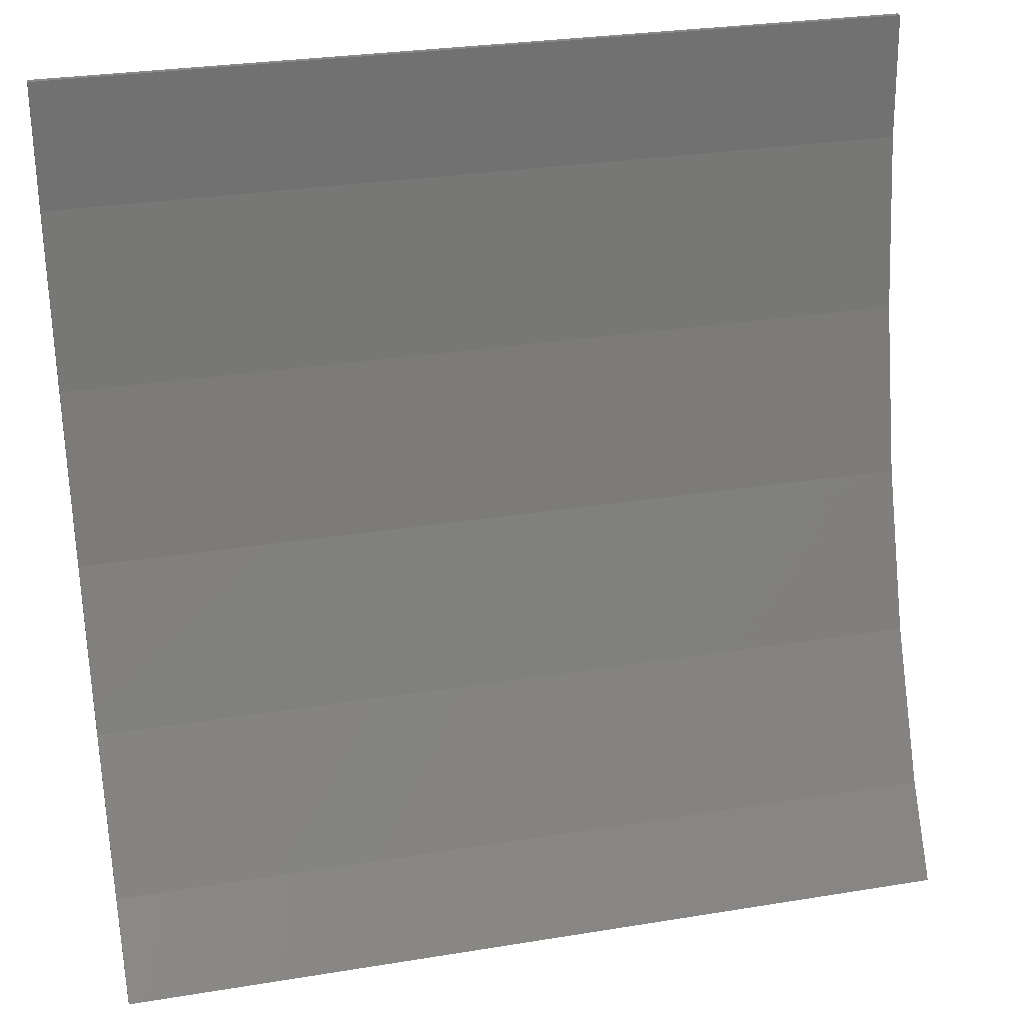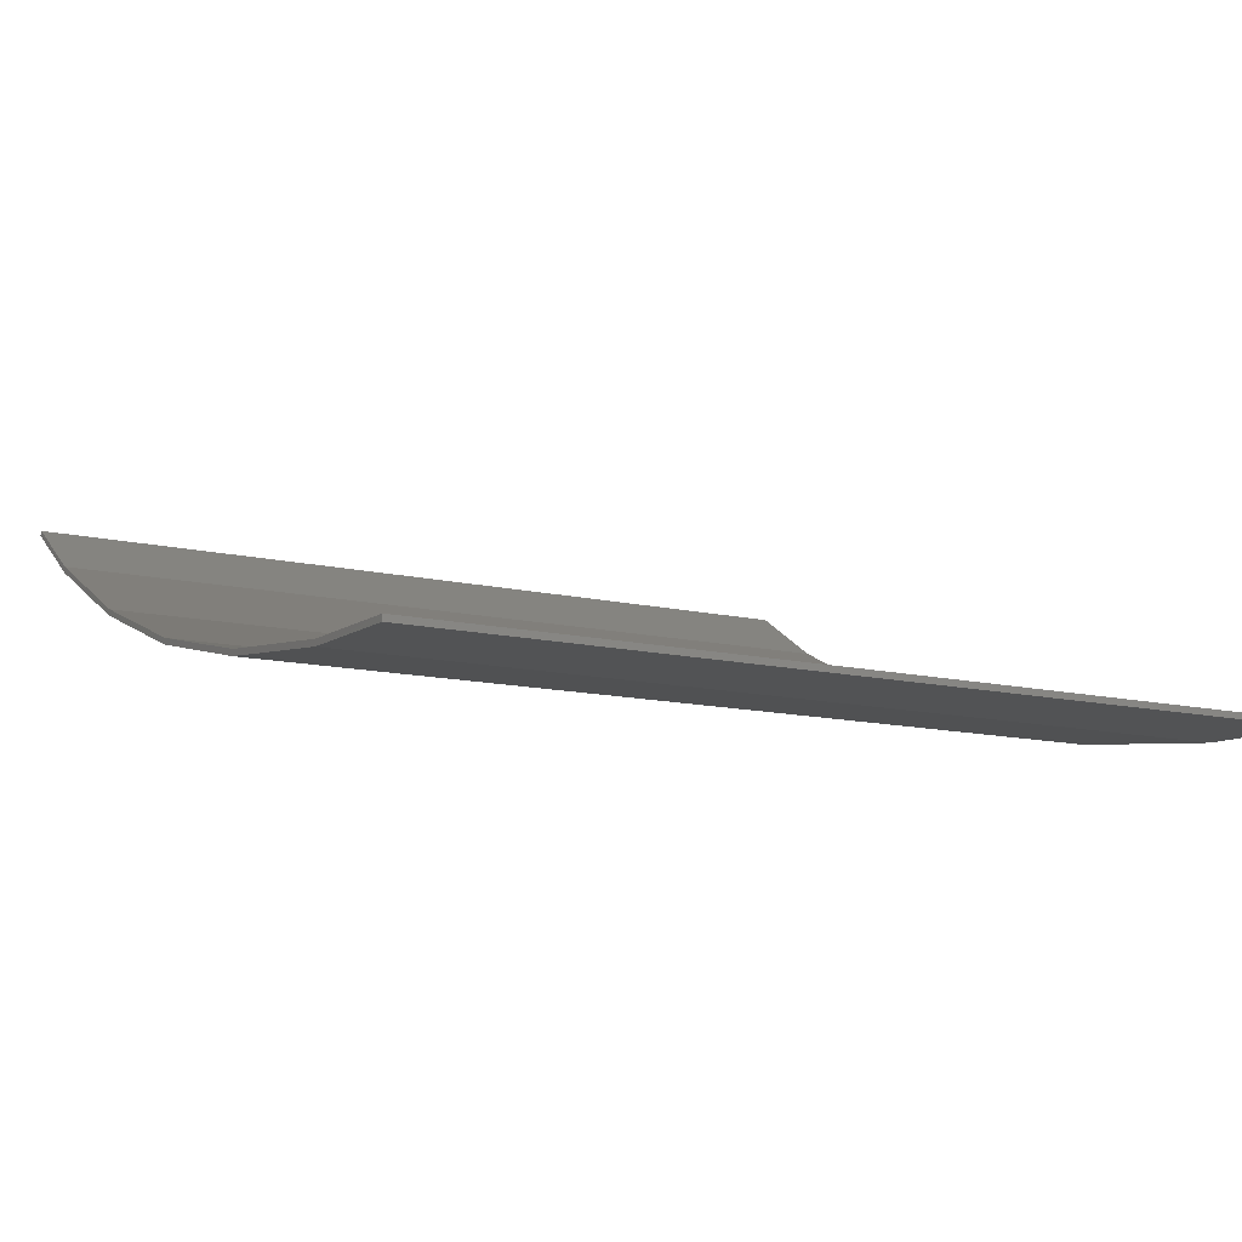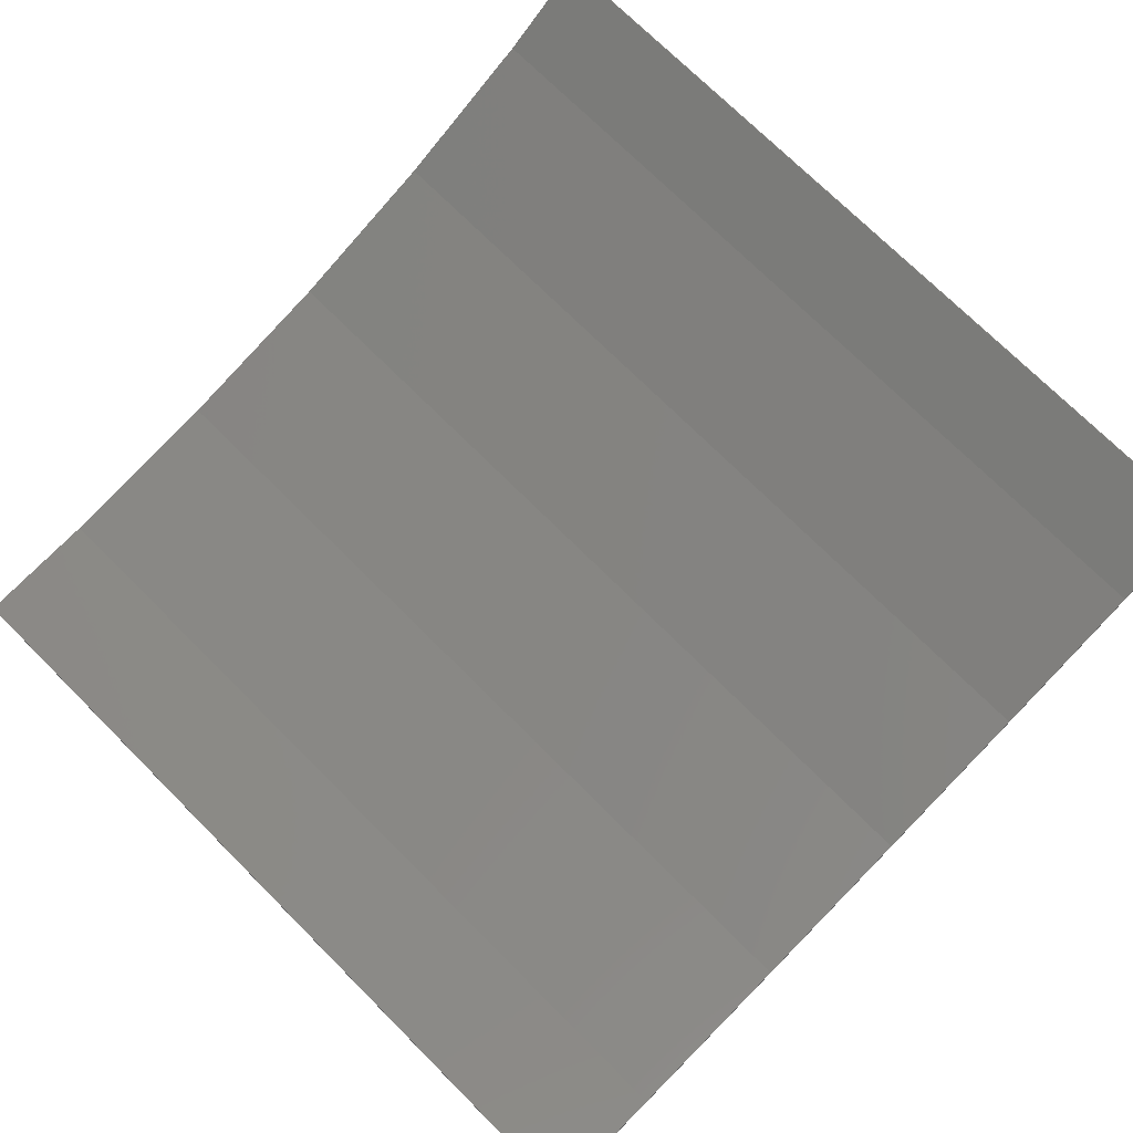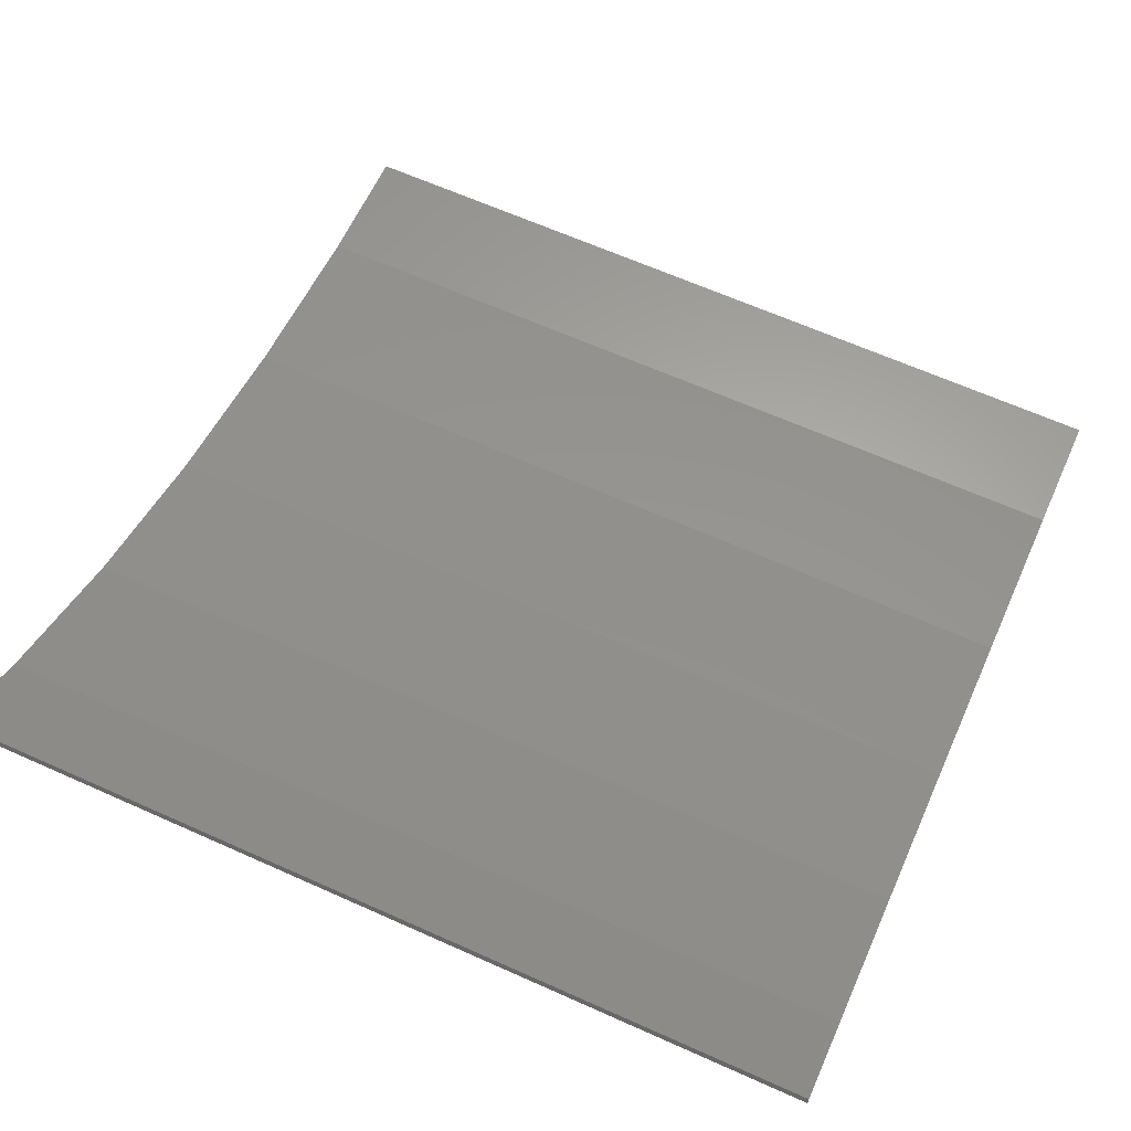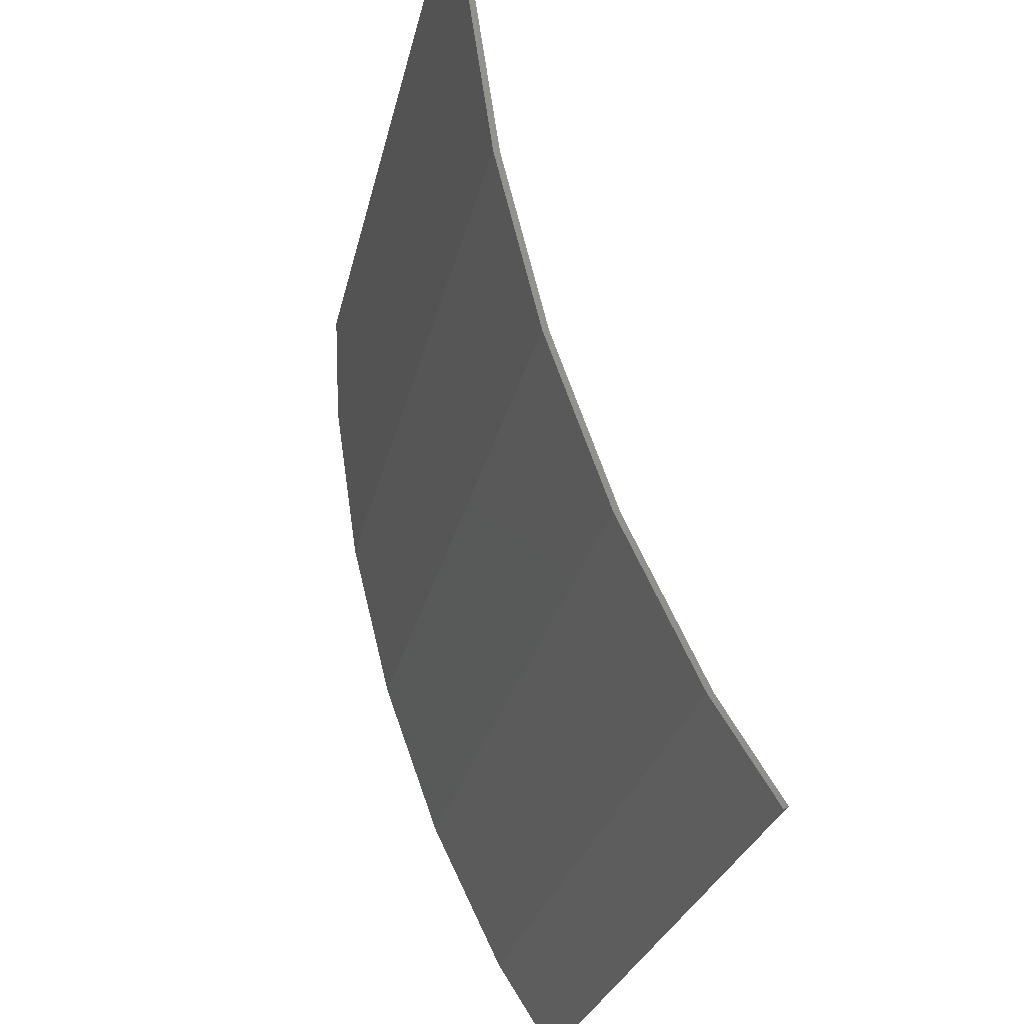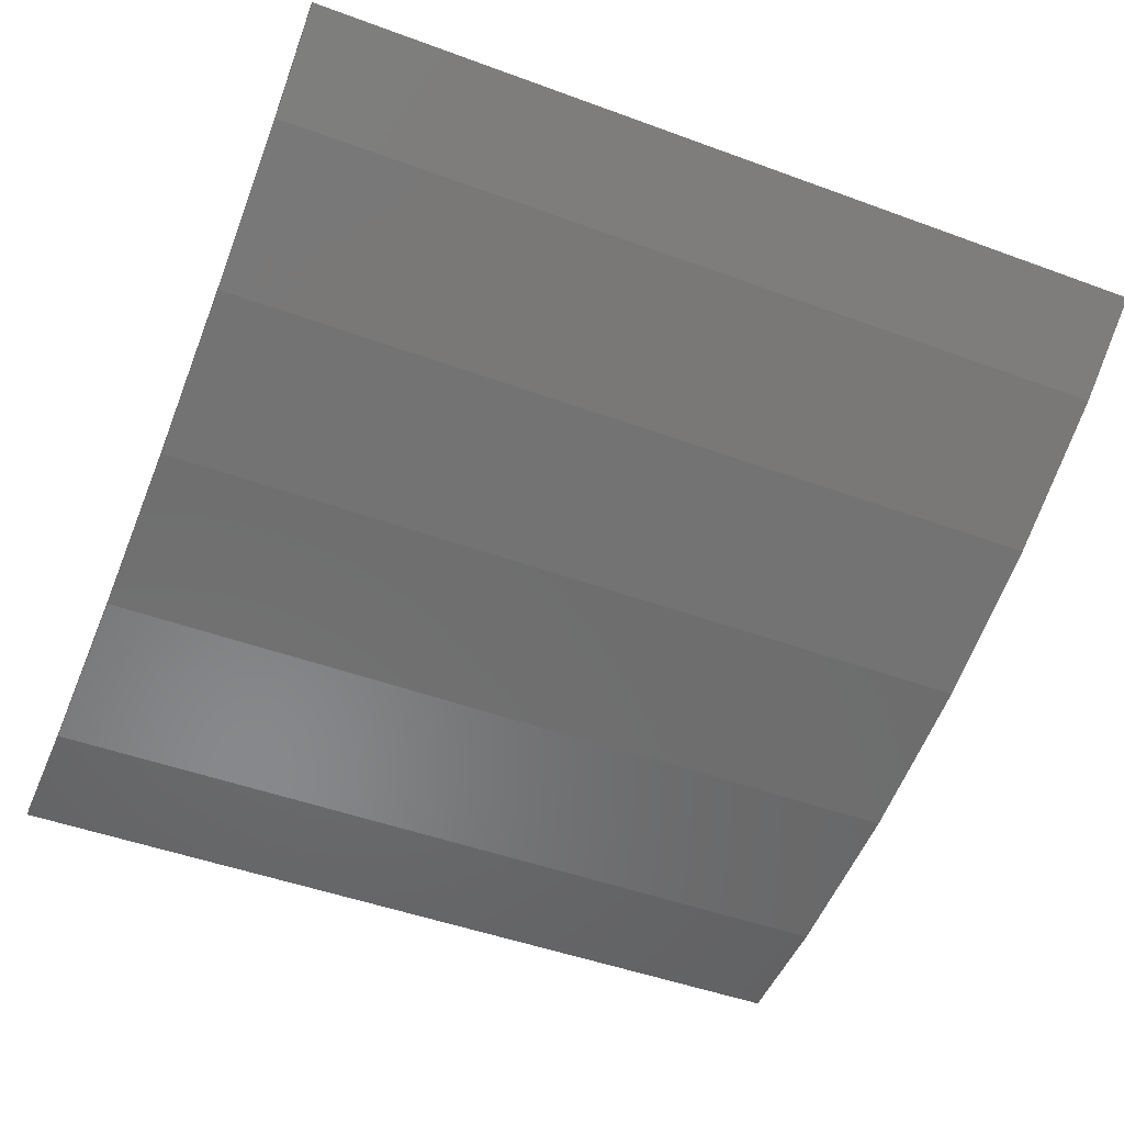
<metadata>
{"format":"stl","ext":"stl","renderer":"f3d","projection":"perspective","resolution":1024,"background":"white","views":[{"elev":28.9,"azim":166.3,"up":"+Z"},{"elev":-12.7,"azim":-28.5,"up":"+Y"},{"elev":73.1,"azim":45.0,"up":"+Y"},{"elev":65.0,"azim":-155.8,"up":"+Y"},{"elev":-25.1,"azim":78.7,"up":"+Z"},{"elev":-47.0,"azim":157.3,"up":"+Y"}]}
</metadata>
<code>
# stl→obj: 138 verts, 272 faces
v -6.488 -5.32 -0.3806
v -6.328 -5.279 -0.5437
v -5.868 -5.355 -0.2368
v 5.868 -5.355 -0.2368
v 6.328 -5.279 -0.5437
v 6.488 -5.32 -0.3806
v -5.819 -5.251 -0.6592
v 5.819 -5.251 -0.6592
v 6.008 -5.258 -0.6292
v -6.008 -5.258 -0.6292
v -5.616 -5.24 -0.6904
v 5.616 -5.24 -0.6904
v 6.328 -4.726 -2.129
v 6.488 -4.782 -1.971
v 6.42 -4.797 -1.929
v 5.868 -4.832 -1.832
v -6.42 -4.797 -1.929
v -6.488 -4.782 -1.971
v -6.328 -4.726 -2.129
v -5.868 -4.832 -1.832
v -5.616 -4.674 -2.272
v 5.616 -4.674 -2.272
v -6.008 -4.696 -2.212
v 6.008 -4.696 -2.212
v -6.42 -4.21 -3.503
v -6.488 -4.191 -3.542
v -6.328 -4.118 -3.694
v -5.868 -4.256 -3.409
v 6.328 -4.118 -3.694
v 6.488 -4.191 -3.542
v 6.42 -4.21 -3.503
v 5.868 -4.256 -3.409
v -5.616 -4.052 -3.83
v 5.616 -4.052 -3.83
v -6.008 -4.08 -3.773
v 6.008 -4.08 -3.773
v -6.42 -3.479 -5.015
v -6.488 -3.46 -5.055
v -6.328 -3.387 -5.206
v -5.868 -3.525 -4.922
v 6.328 -3.387 -5.206
v 6.488 -3.46 -5.055
v 6.42 -3.479 -5.015
v 5.868 -3.525 -4.922
v -5.616 -3.321 -5.343
v 5.616 -3.321 -5.343
v 6.008 -3.349 -5.285
v -6.008 -3.349 -5.285
v -6.42 -2.664 -6.481
v -6.488 -2.64 -6.518
v -6.328 -2.55 -6.66
v -5.868 -2.719 -6.393
v 6.328 -2.55 -6.66
v 6.488 -2.64 -6.518
v 6.42 -2.664 -6.481
v 5.868 -2.719 -6.393
v -5.616 -2.468 -6.788
v 5.616 -2.468 -6.788
v -6.008 -2.503 -6.734
v 6.008 -2.503 -6.734
v -6.42 -5.33 -0.3378
v 6.42 -5.33 -0.3378
v -5.868 -5.756 1.395
v -6.328 -5.68 1.088
v -6.008 -5.659 1.002
v -5.616 -5.644 0.9402
v 6.008 -5.659 1.002
v 6.328 -5.68 1.088
v 5.868 -5.756 1.395
v 5.616 -5.644 0.9402
v 6.488 -5.72 1.251
v 6.42 -5.731 1.294
v -6.42 -5.731 1.294
v -6.488 -5.72 1.251
v -5.868 -6.069 3.043
v -6.328 -6.024 2.73
v -6.008 -6.012 2.643
v -5.616 -6.003 2.58
v 6.008 -6.012 2.643
v 6.328 -6.024 2.73
v 5.868 -6.069 3.043
v 5.616 -6.003 2.58
v -6.42 -6.055 2.94
v -6.488 -6.048 2.897
v 6.488 -6.048 2.897
v 6.42 -6.055 2.94
v 6.008 -6.252 4.306
v 6.328 -6.264 4.393
v 5.868 -6.31 4.706
v 5.616 -6.243 4.243
v -5.868 -6.31 4.706
v -6.328 -6.264 4.393
v -6.008 -6.252 4.306
v -5.616 -6.243 4.243
v -6.42 -6.295 4.603
v -6.488 -6.288 4.559
v 6.488 -6.288 4.559
v 6.42 -6.295 4.603
v -5.868 -6.422 6.381
v -6.328 -6.407 6.065
v -6.008 -6.403 5.977
v -5.616 -6.4 5.913
v 6.008 -6.403 5.977
v 6.328 -6.407 6.065
v 5.868 -6.422 6.381
v 5.616 -6.4 5.913
v -6.42 -6.417 6.277
v -6.488 -6.415 6.233
v 6.488 -6.415 6.233
v 6.42 -6.417 6.277
v -7 -5.251 -0.6592
v 7 -5.251 -0.6592
v -7 -2.157 -7.277
v 7 -2.157 -7.277
v 7 -5.94 2.144
v -7 -6.455 7.092
v 7 -6.455 7.092
v -7 -4.302 -3.314
v 7 -4.302 -3.314
v -7 -3.112 -5.776
v 7 -3.112 -5.776
v -7 -5.94 2.144
v 7 -6.359 5.046
v -7 -6.359 5.046
v -7 -5.153 -0.6592
v -7 -5.841 2.144
v 7 -5.841 2.144
v 7 -5.153 -0.6592
v -7 -6.261 5.046
v 7 -6.261 5.046
v -7 -6.357 7.092
v 7 -6.357 7.092
v 7 -4.204 -3.314
v -7 -4.204 -3.314
v 7 -3.013 -5.774
v -7 -3.013 -5.774
v 7 -2.087 -7.233
v -7 -2.087 -7.233
f 1 2 3
f 4 5 6
f 3 7 8
f 8 4 3
f 4 8 9
f 4 9 5
f 3 2 10
f 10 7 3
f 7 11 12
f 12 8 7
f 13 14 15
f 15 16 13
f 17 18 19
f 19 20 17
f 20 21 22
f 22 16 20
f 19 23 21
f 21 20 19
f 22 24 13
f 13 16 22
f 25 26 27
f 27 28 25
f 29 30 31
f 31 32 29
f 28 33 34
f 34 32 28
f 27 35 33
f 33 28 27
f 34 36 29
f 29 32 34
f 37 38 39
f 39 40 37
f 41 42 43
f 43 44 41
f 40 45 46
f 46 44 40
f 46 47 41
f 41 44 46
f 39 48 45
f 45 40 39
f 49 50 51
f 51 52 49
f 53 54 55
f 55 56 53
f 52 57 58
f 58 56 52
f 51 59 57
f 57 52 51
f 58 60 53
f 53 56 58
f 3 61 1
f 6 62 4
f 63 64 65
f 65 66 63
f 67 68 69
f 69 70 67
f 69 63 66
f 66 70 69
f 71 72 69
f 69 68 71
f 63 73 74
f 74 64 63
f 75 76 77
f 77 78 75
f 79 80 81
f 81 82 79
f 81 75 78
f 78 82 81
f 75 83 84
f 84 76 75
f 85 86 81
f 81 80 85
f 87 88 89
f 89 90 87
f 91 92 93
f 93 94 91
f 89 91 94
f 94 90 89
f 91 95 96
f 96 92 91
f 97 98 89
f 89 88 97
f 99 100 101
f 101 102 99
f 103 104 105
f 105 106 103
f 105 99 102
f 102 106 105
f 99 107 108
f 108 100 99
f 109 110 105
f 105 104 109
f 111 7 10
f 8 112 9
f 40 33 35
f 34 44 36
f 113 51 50
f 53 114 54
f 113 59 51
f 60 114 53
f 113 57 59
f 58 114 60
f 66 65 3
f 67 70 4
f 115 6 112
f 94 93 75
f 87 90 81
f 107 116 108
f 117 110 109
f 99 116 107
f 117 105 110
f 1 111 2
f 6 5 112
f 111 10 2
f 9 112 5
f 20 11 7
f 7 111 20
f 8 12 16
f 16 112 8
f 11 20 16
f 16 12 11
f 17 20 111
f 16 15 112
f 18 17 111
f 15 14 112
f 111 118 18
f 14 119 112
f 13 119 14
f 118 19 18
f 118 23 19
f 24 119 13
f 118 21 23
f 22 119 24
f 21 118 119
f 119 22 21
f 118 28 32
f 32 119 118
f 118 25 28
f 119 32 31
f 118 26 25
f 119 31 30
f 38 37 27
f 27 26 38
f 29 43 42
f 42 30 29
f 118 120 26
f 119 30 121
f 37 40 35
f 35 27 37
f 36 44 43
f 43 29 36
f 33 40 44
f 44 34 33
f 120 38 26
f 42 121 30
f 120 39 38
f 41 121 42
f 120 48 39
f 47 121 41
f 120 45 48
f 46 121 47
f 45 120 121
f 121 46 45
f 120 52 56
f 56 121 120
f 120 49 52
f 121 56 55
f 120 50 49
f 121 55 54
f 120 113 50
f 121 54 114
f 57 113 114
f 114 58 57
f 70 66 3
f 3 4 70
f 3 65 64
f 64 61 3
f 68 67 4
f 4 62 68
f 61 64 74
f 74 1 61
f 71 68 62
f 62 6 71
f 1 122 111
f 74 122 1
f 115 71 6
f 73 122 74
f 115 72 71
f 115 69 72
f 63 122 73
f 115 122 63
f 63 69 115
f 82 78 122
f 122 115 82
f 78 77 122
f 79 82 115
f 77 76 122
f 80 79 115
f 85 80 115
f 76 84 122
f 123 85 115
f 84 124 122
f 90 94 75
f 75 81 90
f 75 93 92
f 92 83 75
f 88 87 81
f 81 86 88
f 83 92 96
f 96 84 83
f 97 88 86
f 86 85 97
f 96 124 84
f 123 97 85
f 95 124 96
f 123 98 97
f 91 124 95
f 123 89 98
f 123 124 91
f 91 89 123
f 106 102 124
f 124 123 106
f 103 106 123
f 102 101 124
f 101 100 124
f 104 103 123
f 100 108 124
f 109 104 123
f 108 116 124
f 117 109 123
f 117 116 99
f 99 105 117
f 125 126 127
f 127 128 125
f 125 111 122
f 122 126 125
f 112 128 127
f 127 115 112
f 127 126 129
f 129 130 127
f 126 122 124
f 124 129 126
f 115 127 130
f 130 123 115
f 129 131 132
f 132 130 129
f 129 124 116
f 116 131 129
f 123 130 132
f 132 117 123
f 116 117 132
f 132 131 116
f 128 133 134
f 134 125 128
f 125 134 118
f 118 111 125
f 112 119 133
f 133 128 112
f 134 133 135
f 135 136 134
f 118 134 136
f 136 120 118
f 133 119 121
f 121 135 133
f 136 135 137
f 137 138 136
f 120 136 138
f 138 113 120
f 135 121 114
f 114 137 135
f 113 138 137
f 137 114 113

</code>
